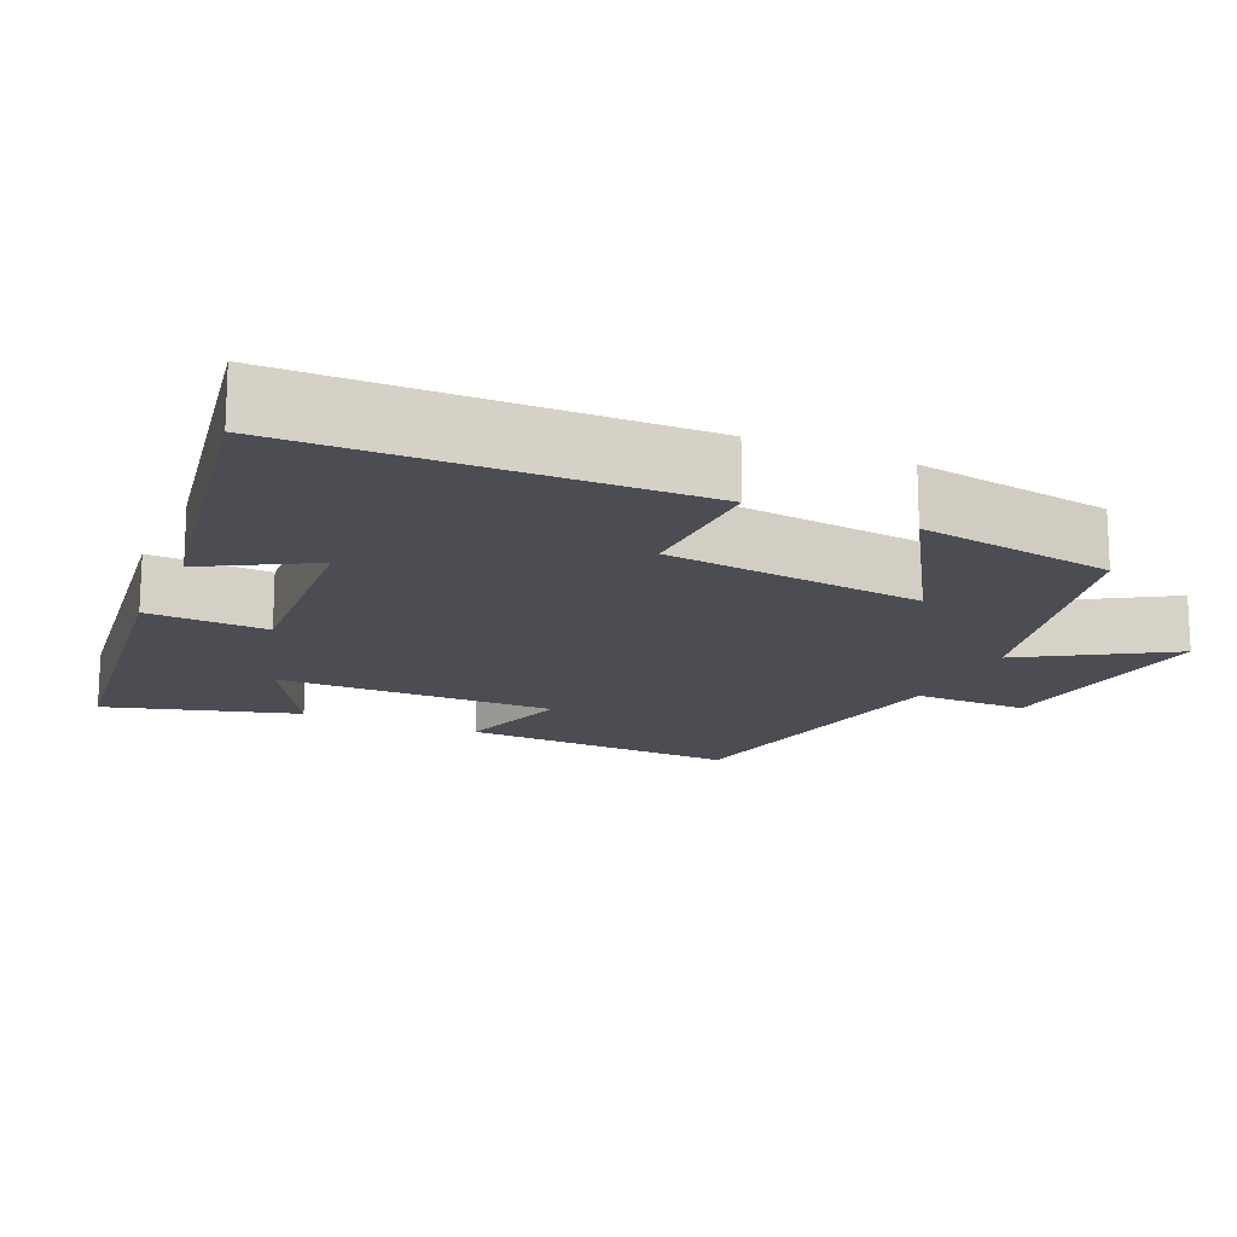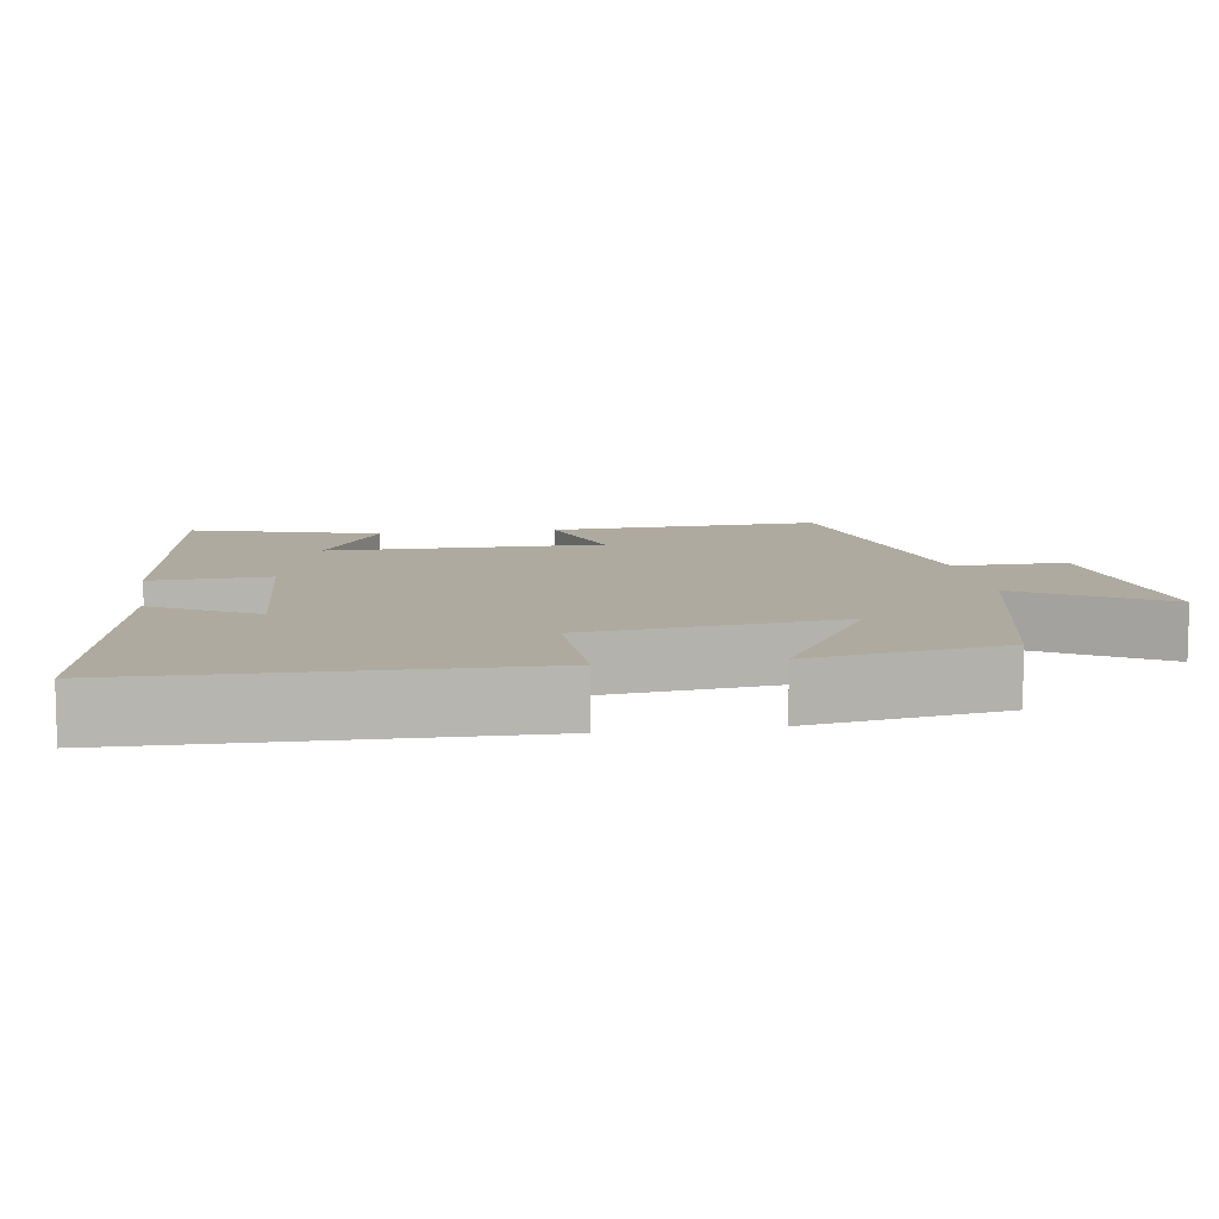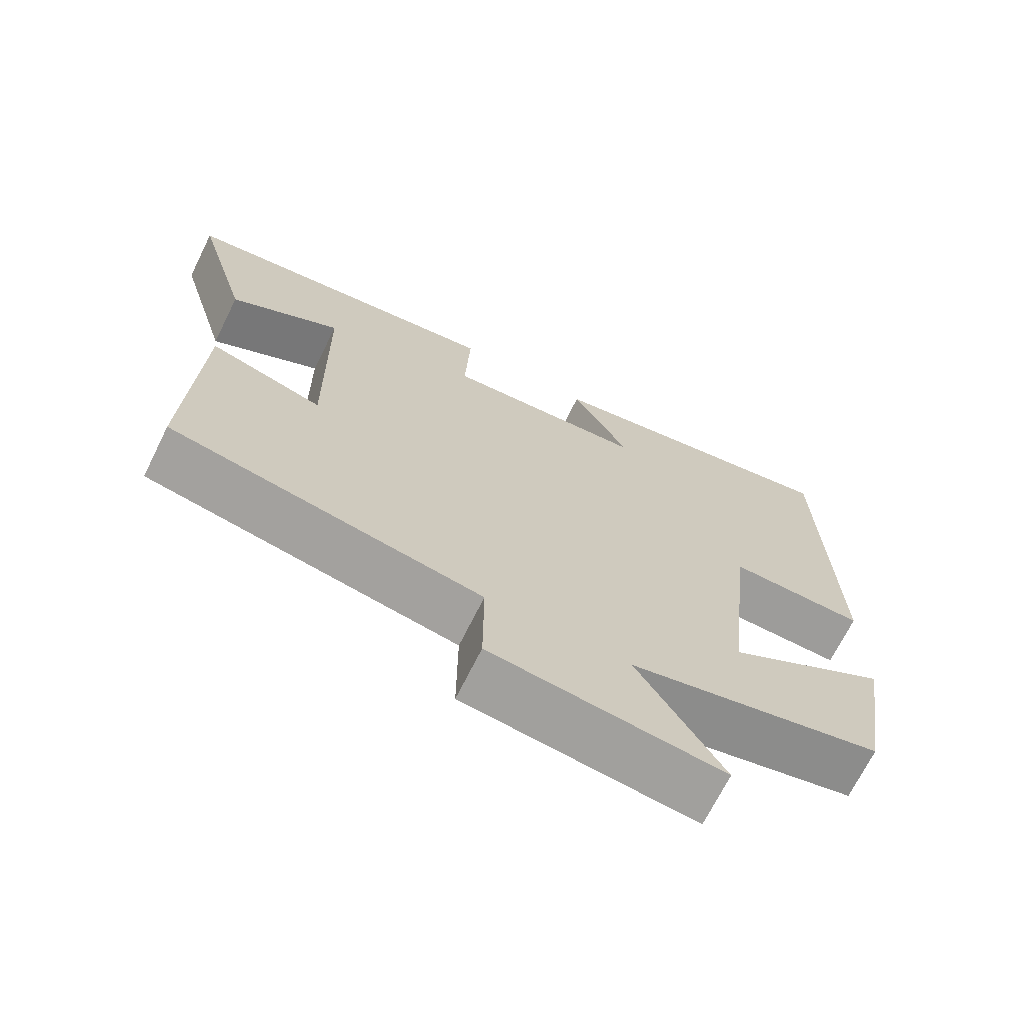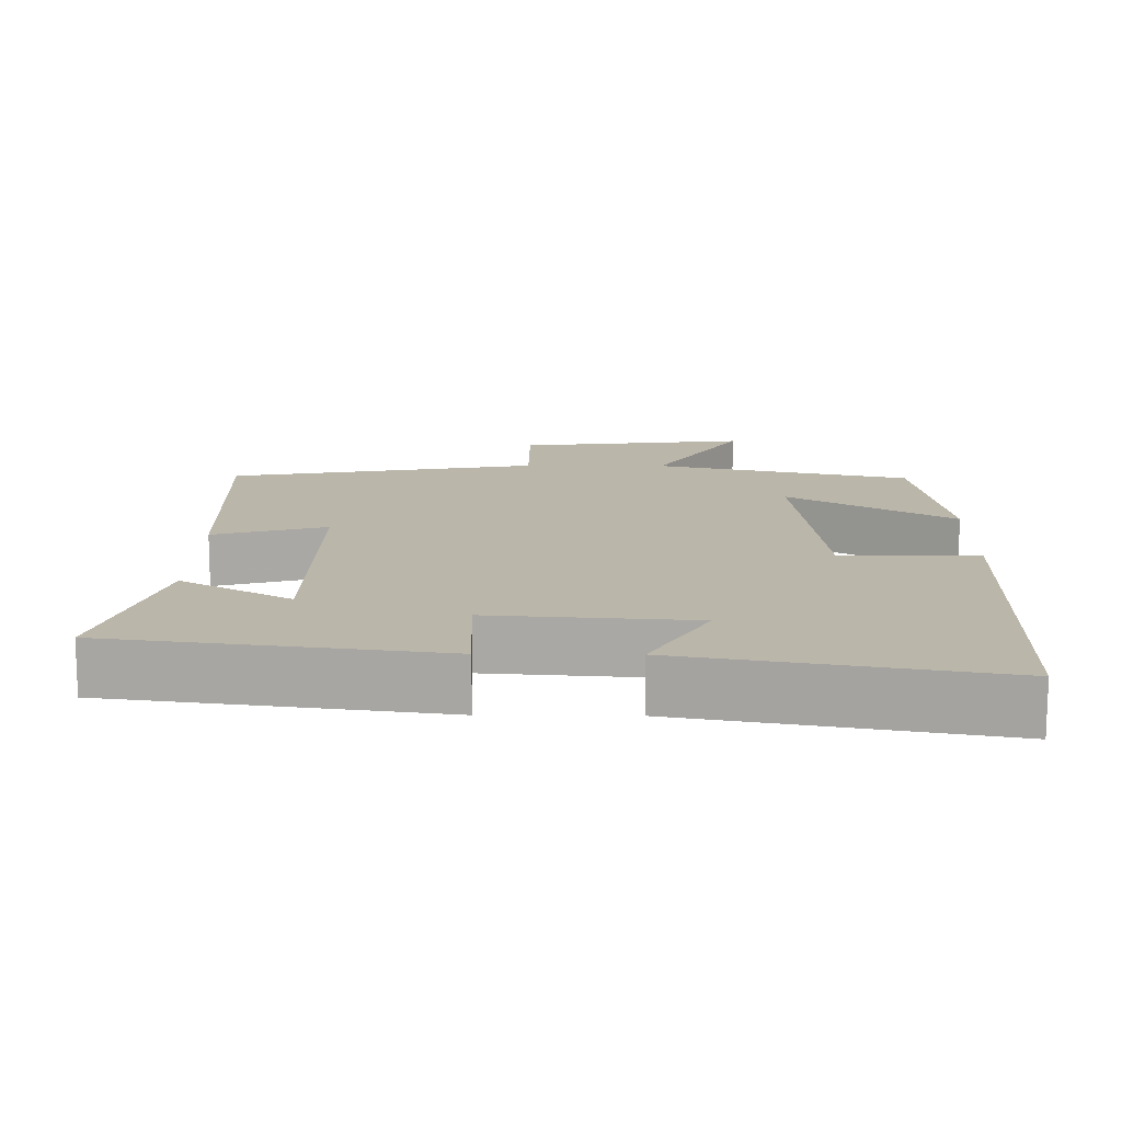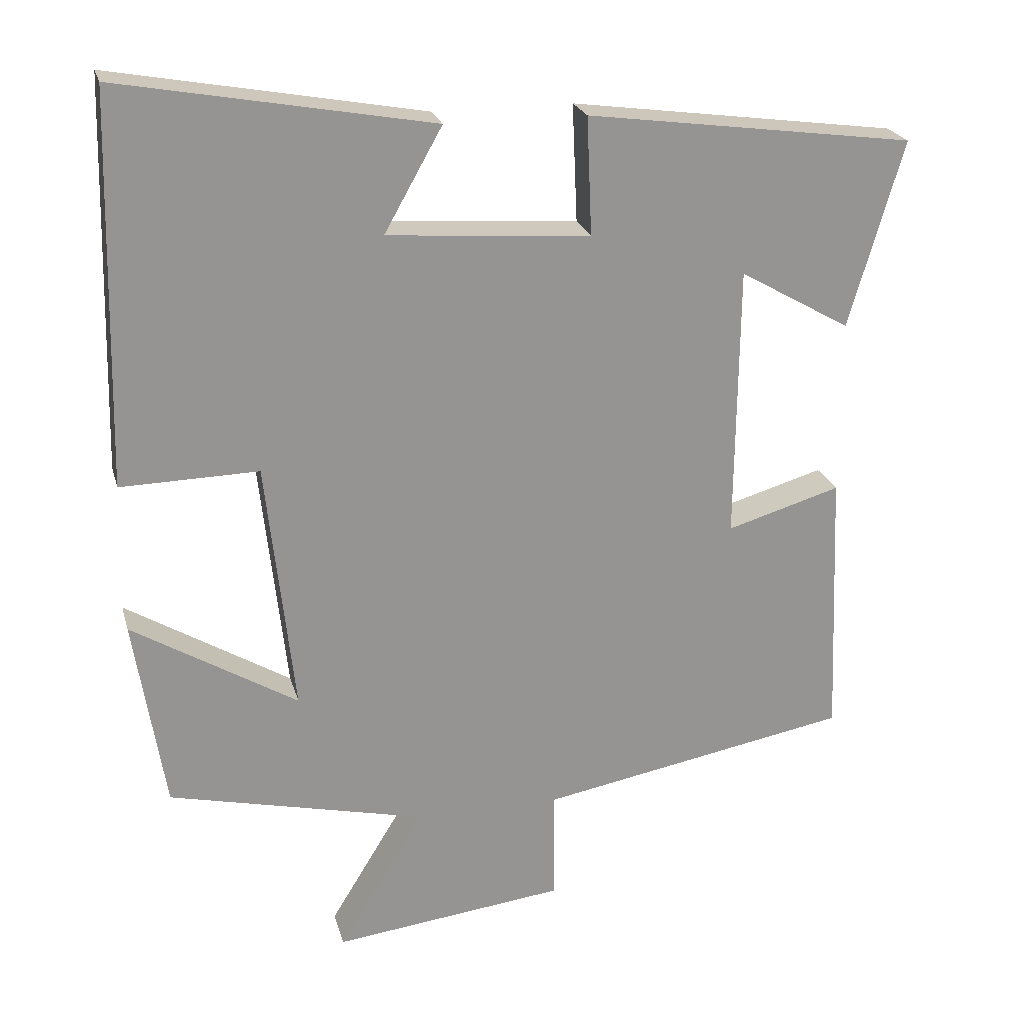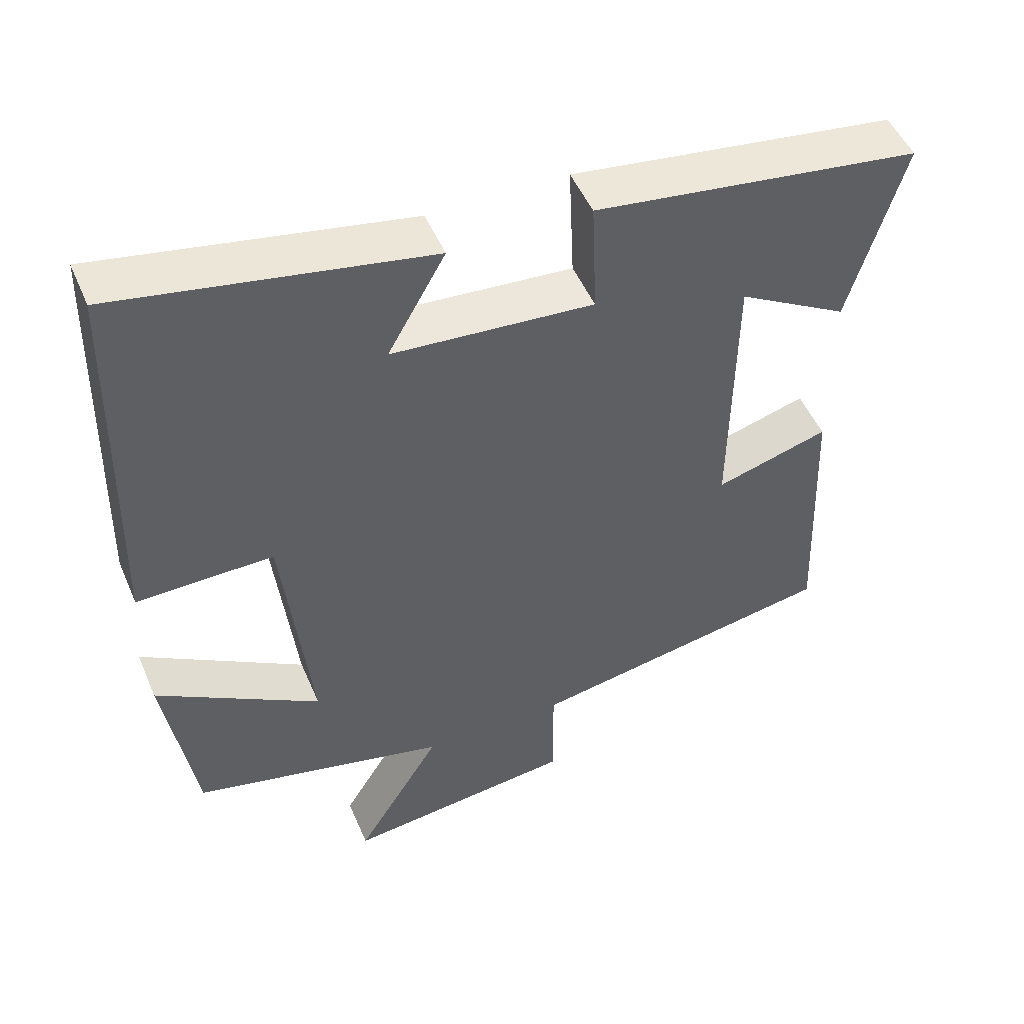
<metadata>
{"format":"obj","ext":"obj","renderer":"f3d","projection":"perspective","resolution":1024,"background":"white","views":[{"elev":-16.3,"azim":65.9,"up":"+Y"},{"elev":9.5,"azim":80.9,"up":"+Y"},{"elev":-69.7,"azim":-26.4,"up":"+Z"},{"elev":14.1,"azim":0.7,"up":"+Y"},{"elev":22.9,"azim":165.7,"up":"+Z"},{"elev":49.9,"azim":157.3,"up":"+Z"}]}
</metadata>
<code>
v 0.458 0.07 -0.418
v 0.107 0.07 -0.5
v 0.224 0.07 -0.691
v -0.092 0.07 -0.653
v -0.091 0.07 -0.5
v -0.515 0.07 -0.422
v -0.5 0.07 -0.054
v -0.345 0.07 -0.1
v -0.349 0.07 0.272
v -0.5 0.07 0.186
v -0.574 0.07 0.44
v -0.128 0.07 0.5
v -0.135 0.07 0.34
v 0.141 0.07 0.36
v 0.062 0.07 0.5
v 0.487 0.07 0.577
v 0.5 0.07 0.048
v 0.313 0.07 0.052
v 0.275 0.07 -0.292
v 0.5 0.07 -0.156
v 0.458 0 -0.418
v 0.107 0 -0.5
v 0.224 0 -0.691
v -0.092 0 -0.653
v -0.091 0 -0.5
v -0.515 0 -0.422
v -0.5 0 -0.054
v -0.345 0 -0.1
v -0.349 0 0.272
v -0.5 0 0.186
v -0.574 0 0.44
v -0.128 0 0.5
v -0.135 0 0.34
v 0.141 0 0.36
v 0.062 0 0.5
v 0.487 0 0.577
v 0.5 0 0.048
v 0.313 0 0.052
v 0.275 0 -0.292
v 0.5 0 -0.156
f 19 20 1 2
f 18 19 2
f 16 17 18
f 16 18 2
f 14 15 16
f 14 16 2
f 13 14 2
f 11 12 13
f 9 10 11
f 9 11 13
f 8 9 13 2
f 7 8 2
f 6 7 2
f 5 6 2
f 2 3 4 5
f 22 21 40 39
f 22 39 38
f 38 37 36
f 22 38 36
f 36 35 34
f 22 36 34
f 22 34 33
f 33 32 31
f 31 30 29
f 33 31 29
f 22 33 29 28
f 22 28 27
f 22 27 26
f 22 26 25
f 25 24 23 22
f 1 21 22 2
f 2 22 23 3
f 3 23 24 4
f 4 24 25 5
f 5 25 26 6
f 6 26 27 7
f 7 27 28 8
f 8 28 29 9
f 9 29 30 10
f 10 30 31 11
f 11 31 32 12
f 12 32 33 13
f 13 33 34 14
f 14 34 35 15
f 15 35 36 16
f 16 36 37 17
f 17 37 38 18
f 18 38 39 19
f 19 39 40 20
f 20 40 21 1

</code>
